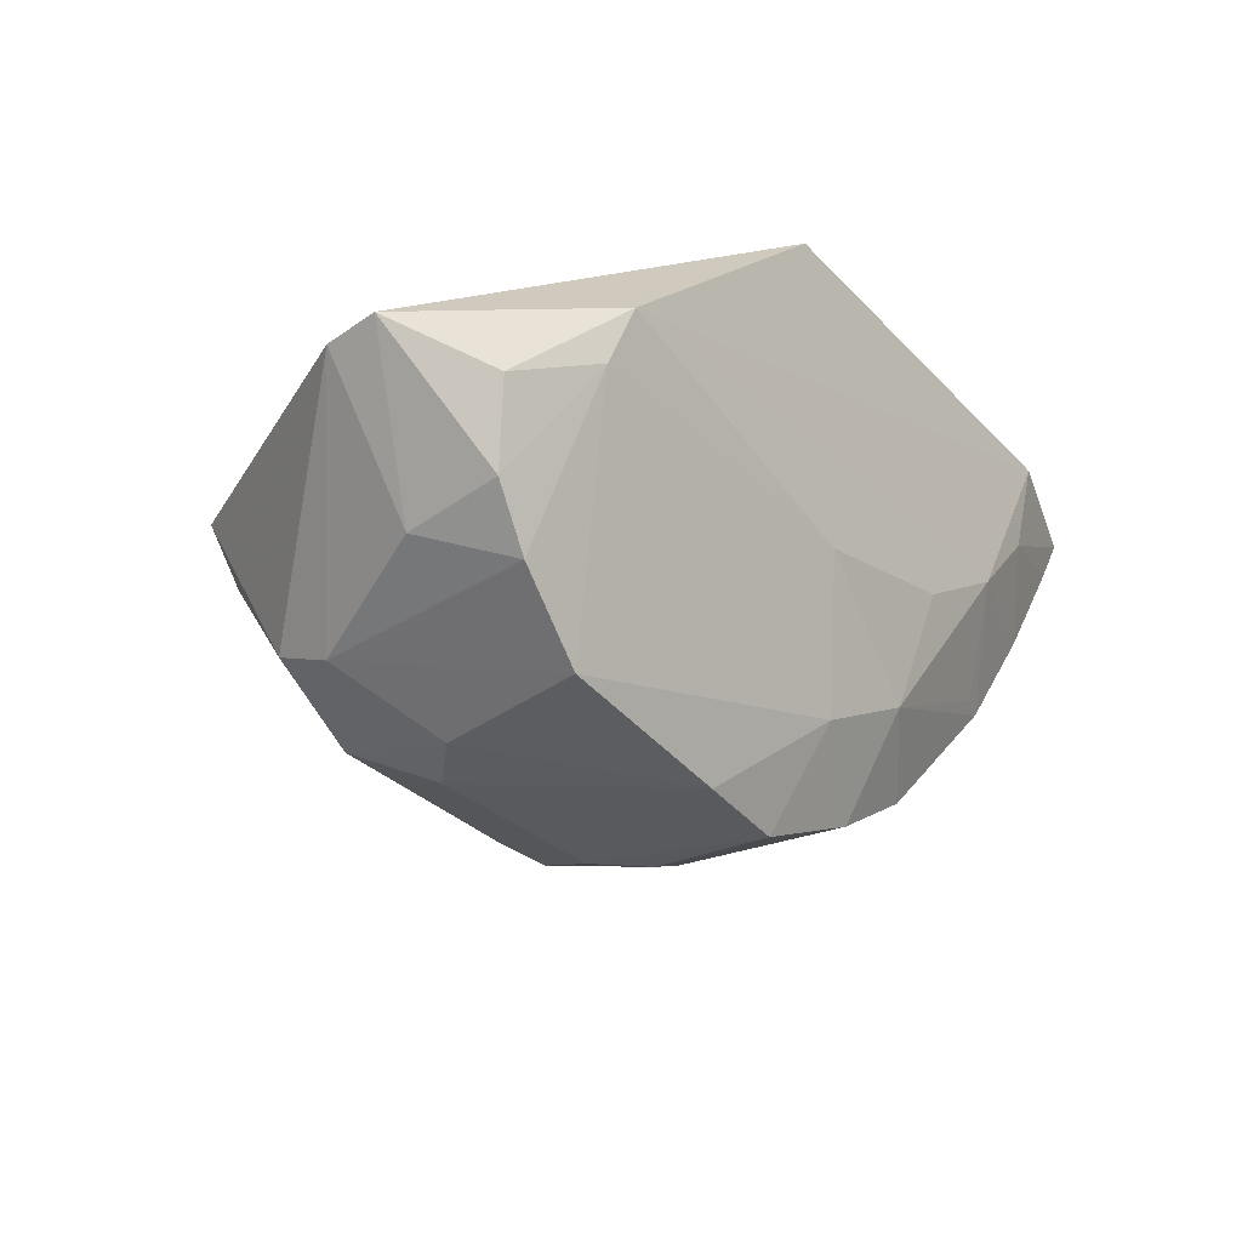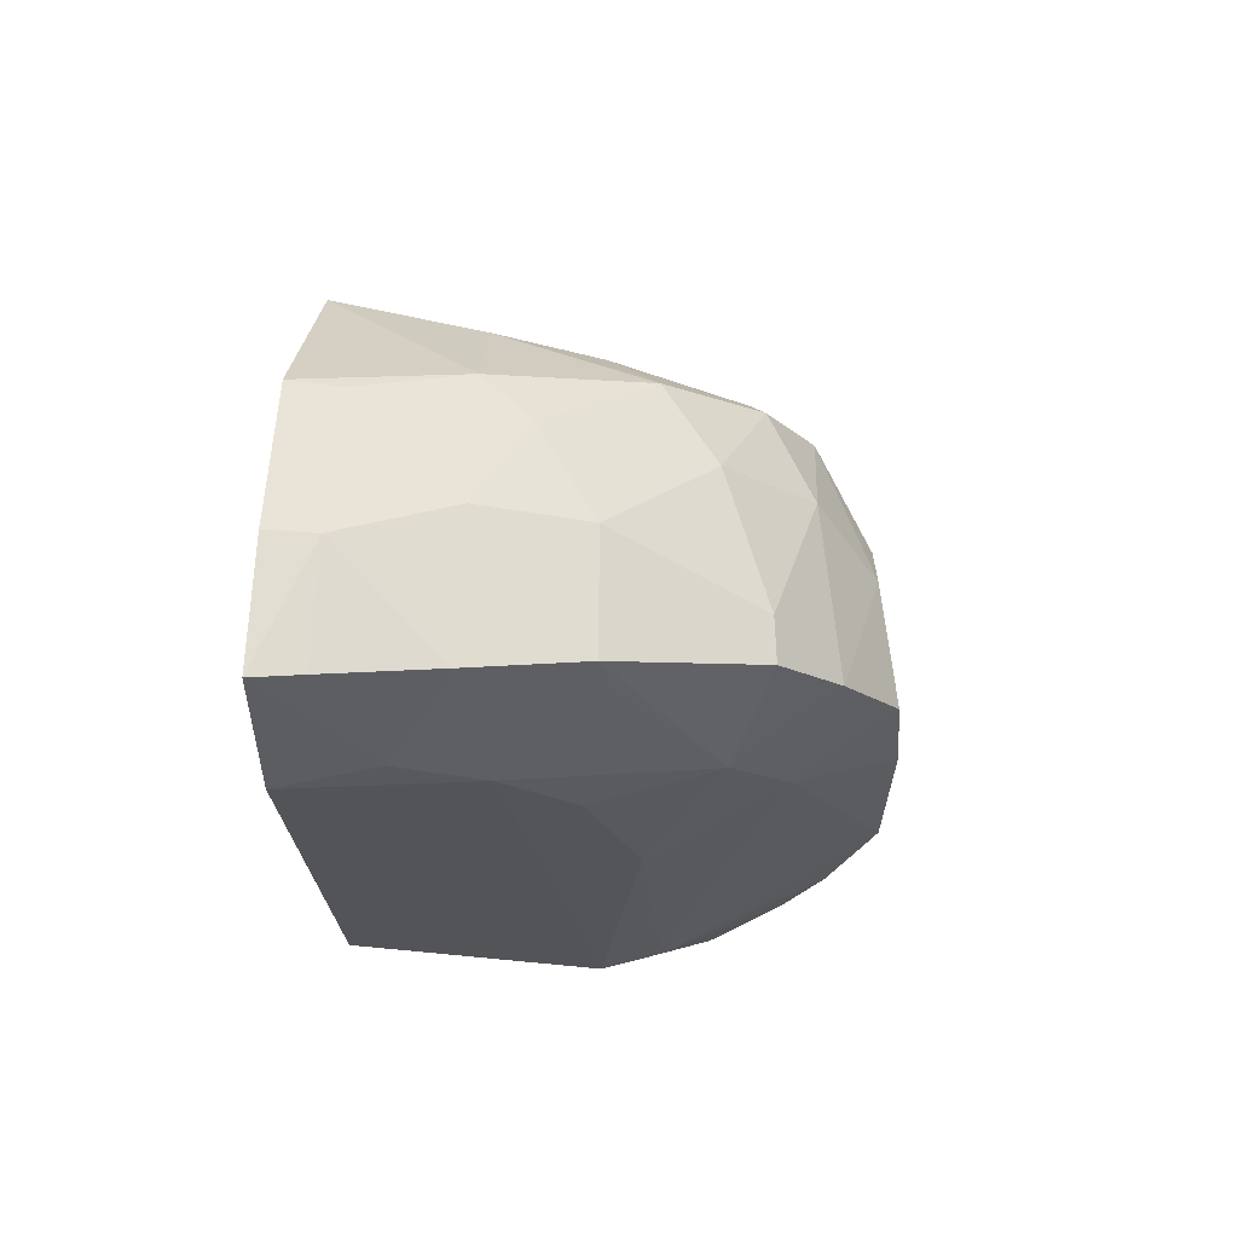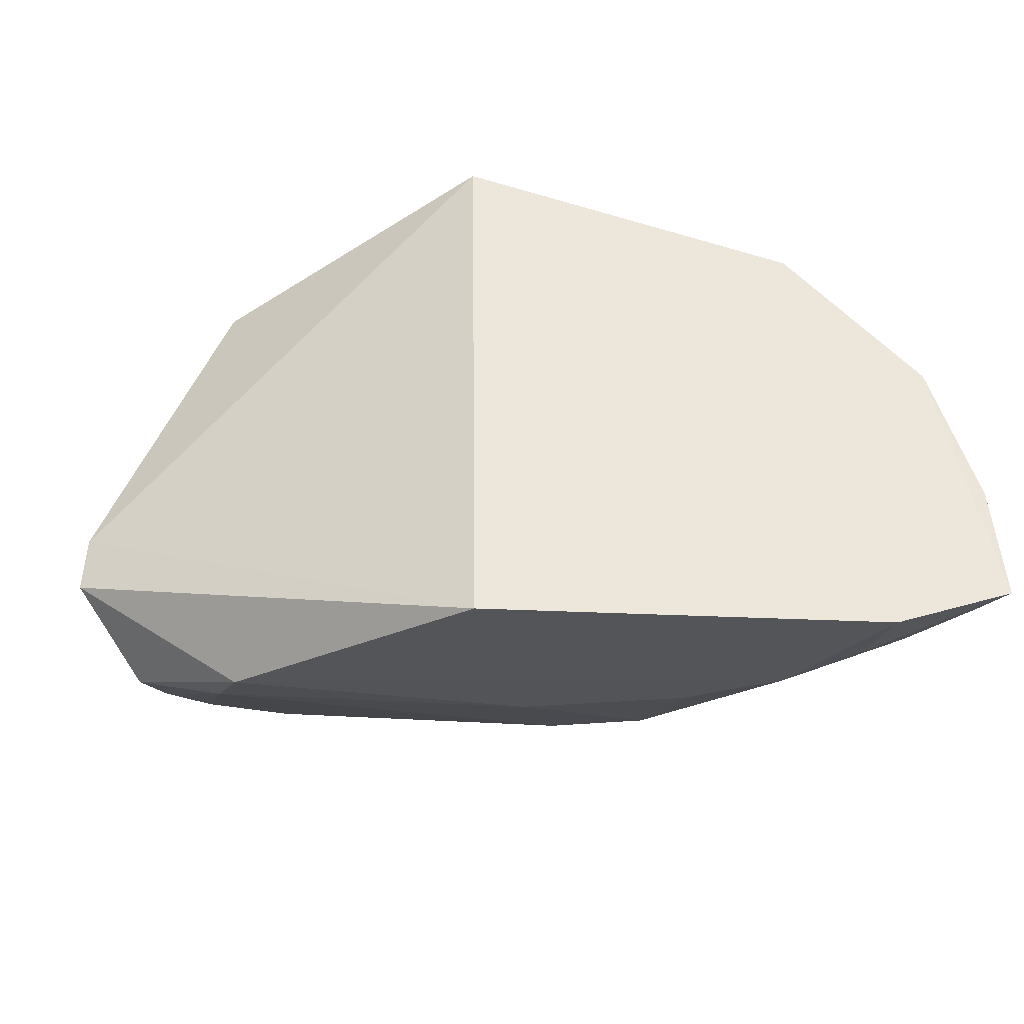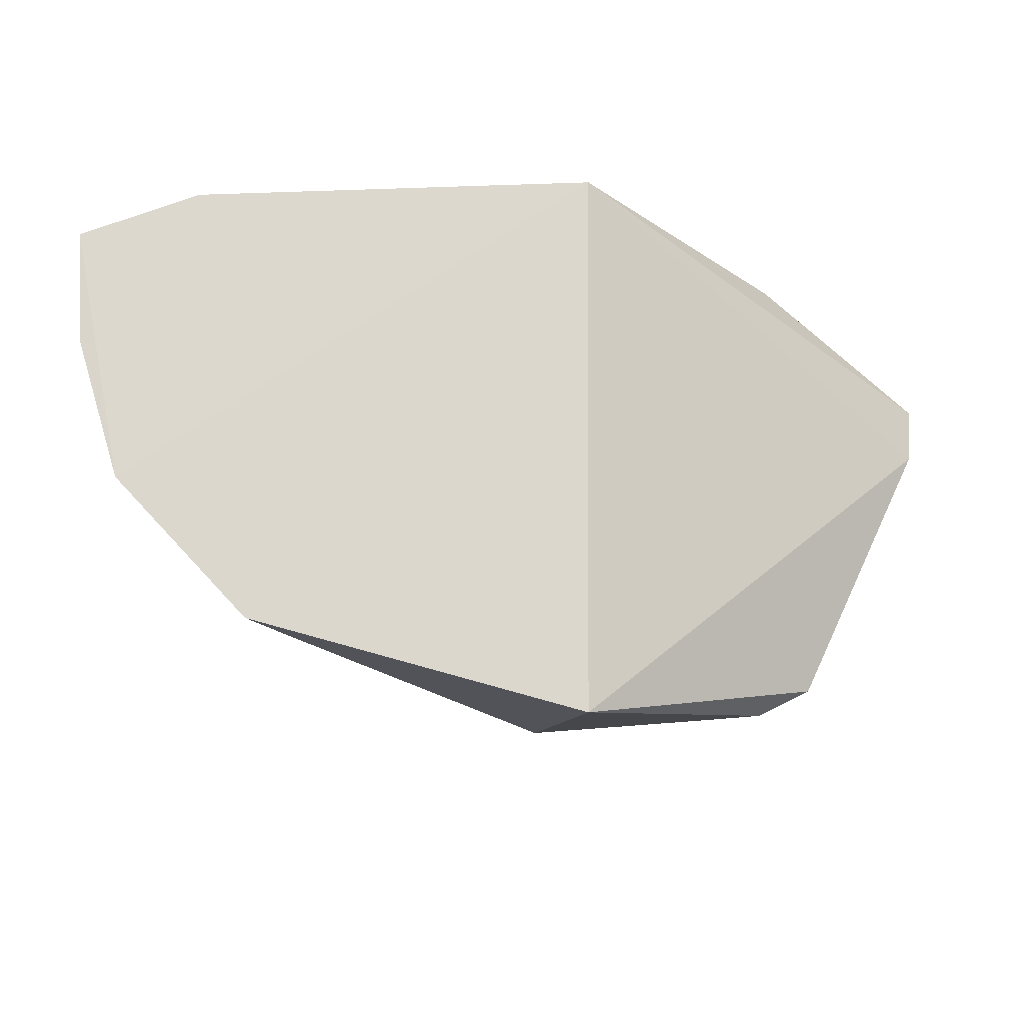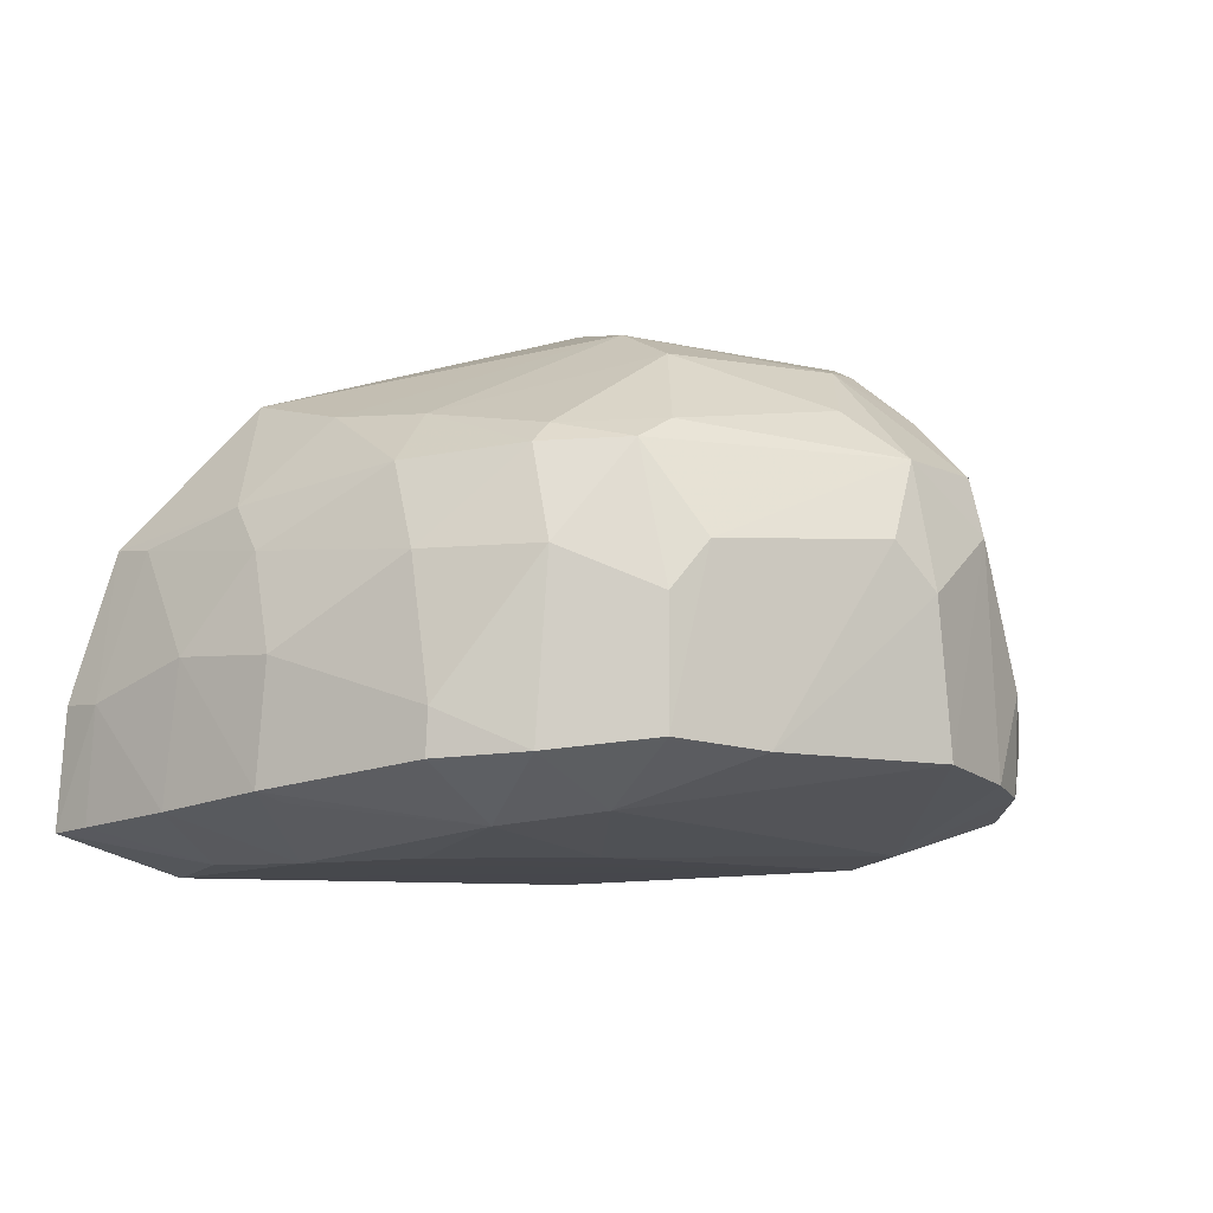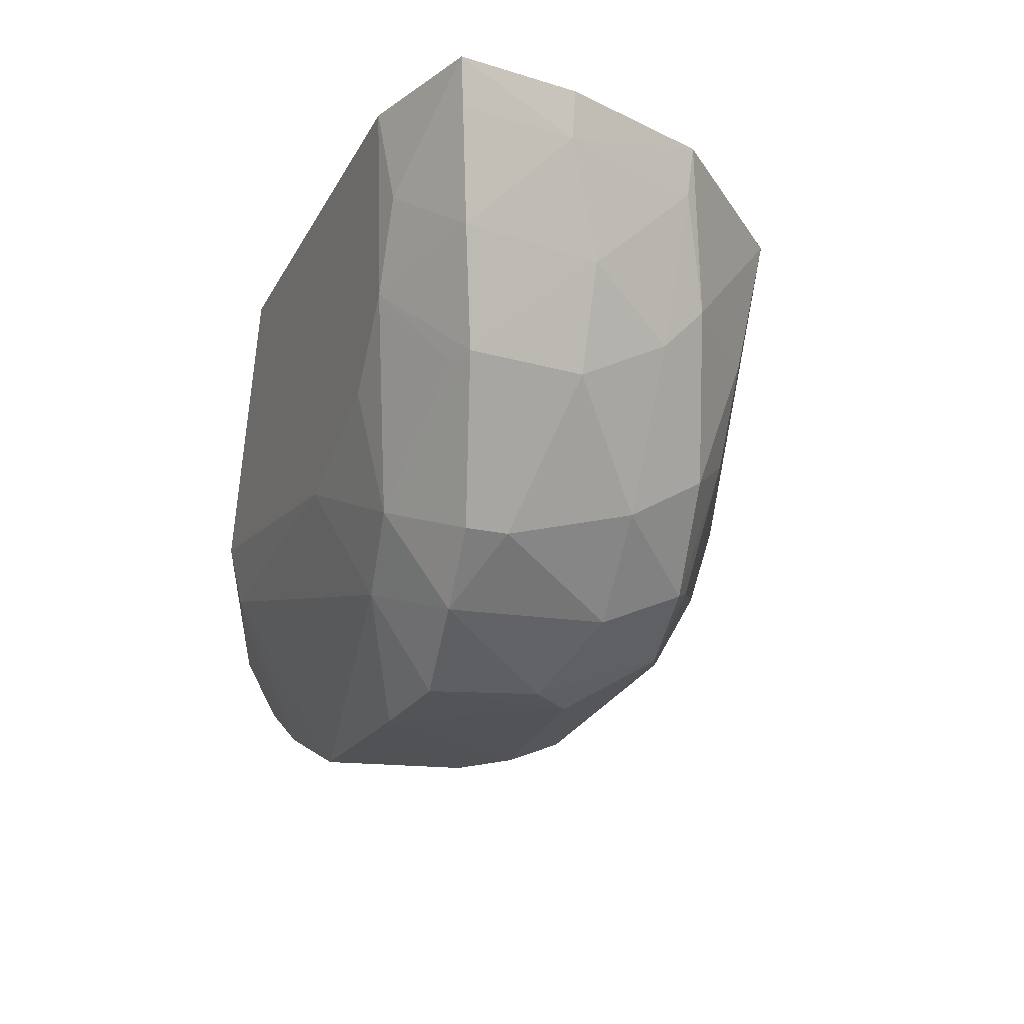
<metadata>
{"format":"obj","ext":"obj","renderer":"f3d","projection":"perspective","resolution":1024,"background":"white","views":[{"elev":-36.0,"azim":130.3,"up":"+Y"},{"elev":-20.8,"azim":-87.1,"up":"+Z"},{"elev":-34.2,"azim":170.8,"up":"+Z"},{"elev":70.9,"azim":1.0,"up":"+Y"},{"elev":-1.2,"azim":-26.2,"up":"+Z"},{"elev":-24.5,"azim":-109.6,"up":"+Y"}]}
</metadata>
<code>
v 0.001357 -0.0923 0.04895
v 0.02935 -0.1103 0.0219
v 0.001052 -0.09048 0.006471
v -0.02964 -0.09031 0.0082
v -0.008888 -0.1267 0.02837
v -0.0241 -0.09152 0.04243
v 0.01815 -0.1204 0.03672
v 0.01212 -0.1273 0.01703
v -0.03447 -0.091 0.0317
v -0.00228 -0.1139 0.04507
v 0.01963 -0.1073 0.04331
v 0.02429 -0.1147 0.01204
v 0.007914 -0.1268 0.03194
v 0.02218 -0.1205 0.02156
v -0.02247 -0.1196 0.01776
v -0.02187 -0.1127 0.0371
v -0.002439 -0.1073 0.04712
v 0.01144 -0.1132 0.04447
v 0.02957 -0.1104 0.01766
v -0.005831 -0.1108 0.01032
v 0.018 -0.1225 0.03242
v -0.002143 -0.128 0.01814
v -0.00906 -0.1227 0.0384
v 0.02226 -0.1201 0.01416
v -0.03879 -0.09052 0.01172
v -0.02915 -0.1019 0.03443
v -0.01822 -0.1091 0.04066
v 0.0183 -0.113 0.04125
v 0.01555 -0.1067 0.04554
v 0.01695 -0.1068 0.008247
v -0.01661 -0.1166 0.01315
v 0.01118 -0.1269 0.02837
v 0.0112 -0.1238 0.03752
v 0.01862 -0.1235 0.01532
v -0.005777 -0.1266 0.03174
v -0.009418 -0.1277 0.01922
v -0.01527 -0.1226 0.03144
v -0.02205 -0.1018 0.04088
v -0.02946 -0.1092 0.02435
v -0.01327 -0.1183 0.03949
v 0.01508 -0.11 0.0446
v 0.01798 -0.1112 0.009597
v -0.02481 -0.1028 0.01
v -0.009905 -0.1206 0.0142
v 0.007994 -0.1196 0.04105
v -0.01686 -0.1239 0.01831
v -0.02899 -0.1053 0.03131
v -0.02218 -0.1164 0.03113
v -0.03026 -0.1093 0.0154
v -0.0369 -0.09416 0.02088
v -0.00606 -0.1218 0.03978
v -0.01502 -0.1194 0.03811
v -0.0179 -0.1076 0.01046
v -0.02925 -0.09703 0.009639
v -0.02225 -0.1195 0.02111
v -0.03332 -0.09444 0.03167
v -0.0282 -0.1094 0.01457
v -0.03805 -0.09083 0.02072
v -0.03316 -0.1018 0.02416
v -0.0342 -0.1014 0.0137
v -0.03748 -0.09382 0.0123
f 1 2 3
f 6 1 3
f 9 6 3
f 9 3 4
f 11 7 2
f 11 2 1
f 17 1 6
f 18 17 10
f 19 3 2
f 19 2 14
f 21 14 2
f 21 2 7
f 24 19 14
f 24 12 19
f 25 9 4
f 26 6 9
f 27 10 17
f 28 18 7
f 28 7 11
f 29 11 1
f 29 1 17
f 29 17 18
f 30 19 12
f 30 3 19
f 30 4 3
f 32 8 21
f 32 22 8
f 32 13 22
f 33 21 7
f 33 32 21
f 33 13 32
f 33 7 18
f 34 21 8
f 34 14 21
f 34 24 14
f 35 22 13
f 35 23 5
f 35 33 23
f 35 13 33
f 36 35 5
f 36 22 35
f 37 5 23
f 38 26 16
f 38 6 26
f 38 16 27
f 38 27 17
f 38 17 6
f 40 10 27
f 41 28 11
f 41 11 29
f 41 29 18
f 41 18 28
f 42 20 30
f 42 34 8
f 42 30 12
f 42 12 24
f 42 24 34
f 43 4 30
f 44 8 22
f 44 22 36
f 44 42 8
f 44 31 20
f 44 20 42
f 45 33 18
f 45 18 10
f 46 15 31
f 46 44 36
f 46 31 44
f 46 36 5
f 46 5 37
f 47 16 26
f 48 47 39
f 48 16 47
f 49 15 39
f 49 31 15
f 51 40 23
f 51 10 40
f 51 45 10
f 51 23 33
f 51 33 45
f 52 40 27
f 52 27 16
f 52 37 23
f 52 23 40
f 52 48 37
f 52 16 48
f 53 43 30
f 53 30 20
f 53 20 31
f 53 31 43
f 54 25 4
f 54 4 43
f 55 46 37
f 55 15 46
f 55 37 48
f 55 48 39
f 55 39 15
f 56 47 26
f 56 26 9
f 56 9 50
f 57 49 43
f 57 43 31
f 57 31 49
f 58 50 9
f 58 9 25
f 58 25 50
f 59 49 39
f 59 39 47
f 59 56 50
f 59 47 56
f 60 59 50
f 60 49 59
f 60 54 43
f 60 43 49
f 61 60 50
f 61 50 25
f 61 25 54
f 61 54 60

</code>
